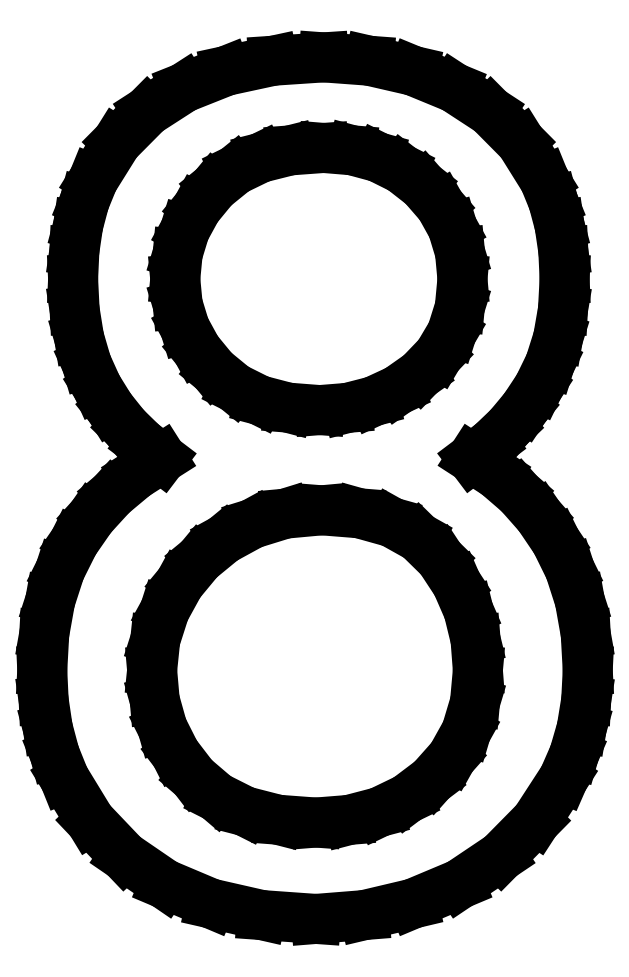
<metadata>
{"format":"dxf","ext":"dxf","renderer":"ezdxf+matplotlib","layout":"modelspace","background":"white","min_lineweight":24,"dpi":150}
</metadata>
<code>
0
SECTION
2
ENTITIES
0
LINE
8
0
10
2.667
20
7.667
30
0
11
2.868
21
7.683
31
0
0
LINE
8
0
10
2.868
20
7.683
30
0
11
3.055
21
7.731
31
0
0
LINE
8
0
10
3.055
20
7.731
30
0
11
3.229
21
7.811
31
0
0
LINE
8
0
10
3.229
20
7.811
30
0
11
3.389
21
7.924
31
0
0
LINE
8
0
10
3.389
20
7.924
30
0
11
3.523
21
8.063
31
0
0
LINE
8
0
10
3.523
20
8.063
30
0
11
3.618
21
8.224
31
0
0
LINE
8
0
10
3.618
20
8.224
30
0
11
3.675
21
8.407
31
0
0
LINE
8
0
10
3.675
20
8.407
30
0
11
3.694
21
8.611
31
0
0
LINE
8
0
10
3.694
20
8.611
30
0
11
3.677
21
8.804
31
0
0
LINE
8
0
10
3.677
20
8.804
30
0
11
3.623
21
8.981
31
0
0
LINE
8
0
10
3.623
20
8.981
30
0
11
3.534
21
9.141
31
0
0
LINE
8
0
10
3.534
20
9.141
30
0
11
3.41
21
9.285
31
0
0
LINE
8
0
10
3.41
20
9.285
30
0
11
3.258
21
9.403
31
0
0
LINE
8
0
10
3.258
20
9.403
30
0
11
3.089
21
9.488
31
0
0
LINE
8
0
10
3.089
20
9.488
30
0
11
2.901
21
9.539
31
0
0
LINE
8
0
10
2.901
20
9.539
30
0
11
2.694
21
9.556
31
0
0
LINE
8
0
10
2.694
20
9.556
30
0
11
2.452
21
9.538
31
0
0
LINE
8
0
10
2.452
20
9.538
30
0
11
2.24
21
9.484
31
0
0
LINE
8
0
10
2.24
20
9.484
30
0
11
2.056
21
9.395
31
0
0
LINE
8
0
10
2.056
20
9.395
30
0
11
1.903
21
9.271
31
0
0
LINE
8
0
10
1.903
20
9.271
30
0
11
1.781
21
9.123
31
0
0
LINE
8
0
10
1.781
20
9.123
30
0
11
1.694
21
8.964
31
0
0
LINE
8
0
10
1.694
20
8.964
30
0
11
1.642
21
8.793
31
0
0
LINE
8
0
10
1.642
20
8.793
30
0
11
1.625
21
8.611
31
0
0
LINE
8
0
10
1.625
20
8.611
30
0
11
1.642
21
8.429
31
0
0
LINE
8
0
10
1.642
20
8.429
30
0
11
1.694
21
8.259
31
0
0
LINE
8
0
10
1.694
20
8.259
30
0
11
1.781
21
8.099
31
0
0
LINE
8
0
10
1.781
20
8.099
30
0
11
1.903
21
7.951
31
0
0
LINE
8
0
10
1.903
20
7.951
30
0
11
2.055
21
7.827
31
0
0
LINE
8
0
10
2.055
20
7.827
30
0
11
2.233
21
7.738
31
0
0
LINE
8
0
10
2.233
20
7.738
30
0
11
2.437
21
7.684
31
0
0
LINE
8
0
10
2.437
20
7.684
30
0
11
2.667
21
7.667
31
0
0
LINE
8
0
10
2.639
20
4.694
30
0
11
2.878
21
4.714
31
0
0
LINE
8
0
10
2.878
20
4.714
30
0
11
3.097
21
4.771
31
0
0
LINE
8
0
10
3.097
20
4.771
30
0
11
3.295
21
4.866
31
0
0
LINE
8
0
10
3.295
20
4.866
30
0
11
3.472
21
5
31
0
0
LINE
8
0
10
3.472
20
5
30
0
11
3.618
21
5.164
31
0
0
LINE
8
0
10
3.618
20
5.164
30
0
11
3.722
21
5.351
31
0
0
LINE
8
0
10
3.722
20
5.351
30
0
11
3.785
21
5.56
31
0
0
LINE
8
0
10
3.785
20
5.56
30
0
11
3.806
21
5.792
31
0
0
LINE
8
0
10
3.806
20
5.792
30
0
11
3.789
21
6.014
31
0
0
LINE
8
0
10
3.789
20
6.014
30
0
11
3.738
21
6.222
31
0
0
LINE
8
0
10
3.738
20
6.222
30
0
11
3.653
21
6.417
31
0
0
LINE
8
0
10
3.653
20
6.417
30
0
11
3.535
21
6.597
31
0
0
LINE
8
0
10
3.535
20
6.597
30
0
11
3.38
21
6.749
31
0
0
LINE
8
0
10
3.38
20
6.749
30
0
11
3.186
21
6.858
31
0
0
LINE
8
0
10
3.186
20
6.858
30
0
11
2.953
21
6.923
31
0
0
LINE
8
0
10
2.953
20
6.923
30
0
11
2.681
21
6.944
31
0
0
LINE
8
0
10
2.681
20
6.944
30
0
11
2.417
21
6.92
31
0
0
LINE
8
0
10
2.417
20
6.92
30
0
11
2.181
21
6.847
31
0
0
LINE
8
0
10
2.181
20
6.847
30
0
11
1.974
21
6.734
31
0
0
LINE
8
0
10
1.974
20
6.734
30
0
11
1.799
21
6.59
31
0
0
LINE
8
0
10
1.799
20
6.59
30
0
11
1.656
21
6.418
31
0
0
LINE
8
0
10
1.656
20
6.418
30
0
11
1.549
21
6.222
31
0
0
LINE
8
0
10
1.549
20
6.222
30
0
11
1.481
21
6.01
31
0
0
LINE
8
0
10
1.481
20
6.01
30
0
11
1.458
21
5.792
31
0
0
LINE
8
0
10
1.458
20
5.792
30
0
11
1.477
21
5.577
31
0
0
LINE
8
0
10
1.477
20
5.577
30
0
11
1.533
21
5.377
31
0
0
LINE
8
0
10
1.533
20
5.377
30
0
11
1.626
21
5.191
31
0
0
LINE
8
0
10
1.626
20
5.191
30
0
11
1.757
21
5.021
31
0
0
LINE
8
0
10
1.757
20
5.021
30
0
11
1.924
21
4.878
31
0
0
LINE
8
0
10
1.924
20
4.878
30
0
11
2.127
21
4.776
31
0
0
LINE
8
0
10
2.127
20
4.776
30
0
11
2.365
21
4.715
31
0
0
LINE
8
0
10
2.365
20
4.715
30
0
11
2.639
21
4.694
31
0
0
LINE
8
0
10
2.694
20
10.21
30
0
11
3.023
21
10.18
31
0
0
LINE
8
0
10
3.023
20
10.18
30
0
11
3.34
21
10.11
31
0
0
LINE
8
0
10
3.34
20
10.11
30
0
11
3.635
21
9.99
31
0
0
LINE
8
0
10
3.635
20
9.99
30
0
11
3.896
21
9.819
31
0
0
LINE
8
0
10
3.896
20
9.819
30
0
11
4.115
21
9.599
31
0
0
LINE
8
0
10
4.115
20
9.599
30
0
11
4.285
21
9.326
31
0
0
LINE
8
0
10
4.285
20
9.326
30
0
11
4.349
21
9.17
31
0
0
LINE
8
0
10
4.349
20
9.17
30
0
11
4.394
21
8.998
31
0
0
LINE
8
0
10
4.394
20
8.998
30
0
11
4.421
21
8.812
31
0
0
LINE
8
0
10
4.421
20
8.812
30
0
11
4.431
21
8.611
31
0
0
LINE
8
0
10
4.431
20
8.611
30
0
11
4.419
21
8.391
31
0
0
LINE
8
0
10
4.419
20
8.391
30
0
11
4.384
21
8.188
31
0
0
LINE
8
0
10
4.384
20
8.188
30
0
11
4.325
21
8.002
31
0
0
LINE
8
0
10
4.325
20
8.002
30
0
11
4.243
21
7.833
31
0
0
LINE
8
0
10
4.243
20
7.833
30
0
11
4.143
21
7.681
31
0
0
LINE
8
0
10
4.143
20
7.681
30
0
11
4.03
21
7.545
31
0
0
LINE
8
0
10
4.03
20
7.545
30
0
11
3.903
21
7.424
31
0
0
LINE
8
0
10
3.903
20
7.424
30
0
11
3.764
21
7.319
31
0
0
LINE
8
0
10
3.764
20
7.319
30
0
11
3.942
21
7.204
31
0
0
LINE
8
0
10
3.942
20
7.204
30
0
11
4.102
21
7.066
31
0
0
LINE
8
0
10
4.102
20
7.066
30
0
11
4.244
21
6.905
31
0
0
LINE
8
0
10
4.244
20
6.905
30
0
11
4.368
21
6.722
31
0
0
LINE
8
0
10
4.368
20
6.722
30
0
11
4.468
21
6.518
31
0
0
LINE
8
0
10
4.468
20
6.518
30
0
11
4.54
21
6.295
31
0
0
LINE
8
0
10
4.54
20
6.295
30
0
11
4.583
21
6.053
31
0
0
LINE
8
0
10
4.583
20
6.053
30
0
11
4.597
21
5.792
31
0
0
LINE
8
0
10
4.597
20
5.792
30
0
11
4.586
21
5.576
31
0
0
LINE
8
0
10
4.586
20
5.576
30
0
11
4.554
21
5.375
31
0
0
LINE
8
0
10
4.554
20
5.375
30
0
11
4.5
21
5.188
31
0
0
LINE
8
0
10
4.5
20
5.188
30
0
11
4.424
21
5.014
31
0
0
LINE
8
0
10
4.424
20
5.014
30
0
11
4.224
21
4.707
31
0
0
LINE
8
0
10
4.224
20
4.707
30
0
11
3.972
21
4.451
31
0
0
LINE
8
0
10
3.972
20
4.451
30
0
11
3.675
21
4.252
31
0
0
LINE
8
0
10
3.675
20
4.252
30
0
11
3.34
21
4.111
31
0
0
LINE
8
0
10
3.34
20
4.111
30
0
11
2.988
21
4.028
31
0
0
LINE
8
0
10
2.988
20
4.028
30
0
11
2.639
21
4
31
0
0
LINE
8
0
10
2.639
20
4
30
0
11
2.248
21
4.028
31
0
0
LINE
8
0
10
2.248
20
4.028
30
0
11
1.882
21
4.111
31
0
0
LINE
8
0
10
1.882
20
4.111
30
0
11
1.549
21
4.252
31
0
0
LINE
8
0
10
1.549
20
4.252
30
0
11
1.257
21
4.451
31
0
0
LINE
8
0
10
1.257
20
4.451
30
0
11
1.014
21
4.707
31
0
0
LINE
8
0
10
1.014
20
4.707
30
0
11
0.8264
21
5.014
31
0
0
LINE
8
0
10
0.8264
20
5.014
30
0
11
0.7565
21
5.188
31
0
0
LINE
8
0
10
0.7565
20
5.188
30
0
11
0.7065
21
5.375
31
0
0
LINE
8
0
10
0.7065
20
5.375
30
0
11
0.6766
21
5.576
31
0
0
LINE
8
0
10
0.6766
20
5.576
30
0
11
0.6667
21
5.792
31
0
0
LINE
8
0
10
0.6667
20
5.792
30
0
11
0.681
21
6.053
31
0
0
LINE
8
0
10
0.681
20
6.053
30
0
11
0.724
21
6.293
31
0
0
LINE
8
0
10
0.724
20
6.293
30
0
11
0.7956
21
6.514
31
0
0
LINE
8
0
10
0.7956
20
6.514
30
0
11
0.8958
21
6.715
31
0
0
LINE
8
0
10
0.8958
20
6.715
30
0
11
1.021
21
6.896
31
0
0
LINE
8
0
10
1.021
20
6.896
30
0
11
1.168
21
7.057
31
0
0
LINE
8
0
10
1.168
20
7.057
30
0
11
1.337
21
7.198
31
0
0
LINE
8
0
10
1.337
20
7.198
30
0
11
1.528
21
7.319
31
0
0
LINE
8
0
10
1.528
20
7.319
30
0
11
1.389
21
7.424
31
0
0
LINE
8
0
10
1.389
20
7.424
30
0
11
1.266
21
7.545
31
0
0
LINE
8
0
10
1.266
20
7.545
30
0
11
1.157
21
7.681
31
0
0
LINE
8
0
10
1.157
20
7.681
30
0
11
1.062
21
7.833
31
0
0
LINE
8
0
10
1.062
20
7.833
30
0
11
0.9865
21
8.002
31
0
0
LINE
8
0
10
0.9865
20
8.002
30
0
11
0.9323
21
8.188
31
0
0
LINE
8
0
10
0.9323
20
8.188
30
0
11
0.8997
21
8.391
31
0
0
LINE
8
0
10
0.8997
20
8.391
30
0
11
0.8889
21
8.611
31
0
0
LINE
8
0
10
0.8889
20
8.611
30
0
11
0.898
21
8.812
31
0
0
LINE
8
0
10
0.898
20
8.812
30
0
11
0.9253
21
8.998
31
0
0
LINE
8
0
10
0.9253
20
8.998
30
0
11
0.9709
21
9.17
31
0
0
LINE
8
0
10
0.9709
20
9.17
30
0
11
1.035
21
9.326
31
0
0
LINE
8
0
10
1.035
20
9.326
30
0
11
1.205
21
9.599
31
0
0
LINE
8
0
10
1.205
20
9.599
30
0
11
1.424
21
9.819
31
0
0
LINE
8
0
10
1.424
20
9.819
30
0
11
1.688
21
9.99
31
0
0
LINE
8
0
10
1.688
20
9.99
30
0
11
1.993
21
10.11
31
0
0
LINE
8
0
10
1.993
20
10.11
30
0
11
2.332
21
10.18
31
0
0
LINE
8
0
10
2.332
20
10.18
30
0
11
2.694
21
10.21
31
0
0
ENDSEC
0
EOF

</code>
